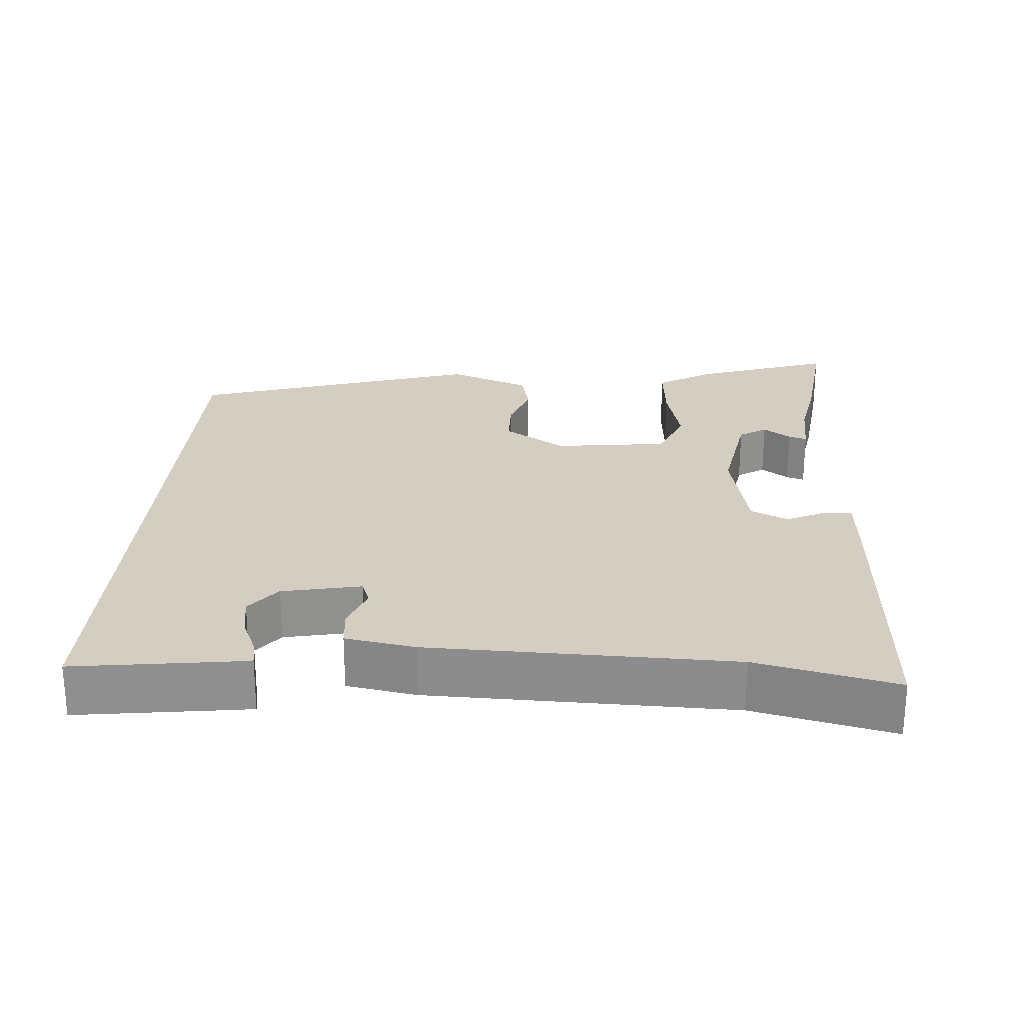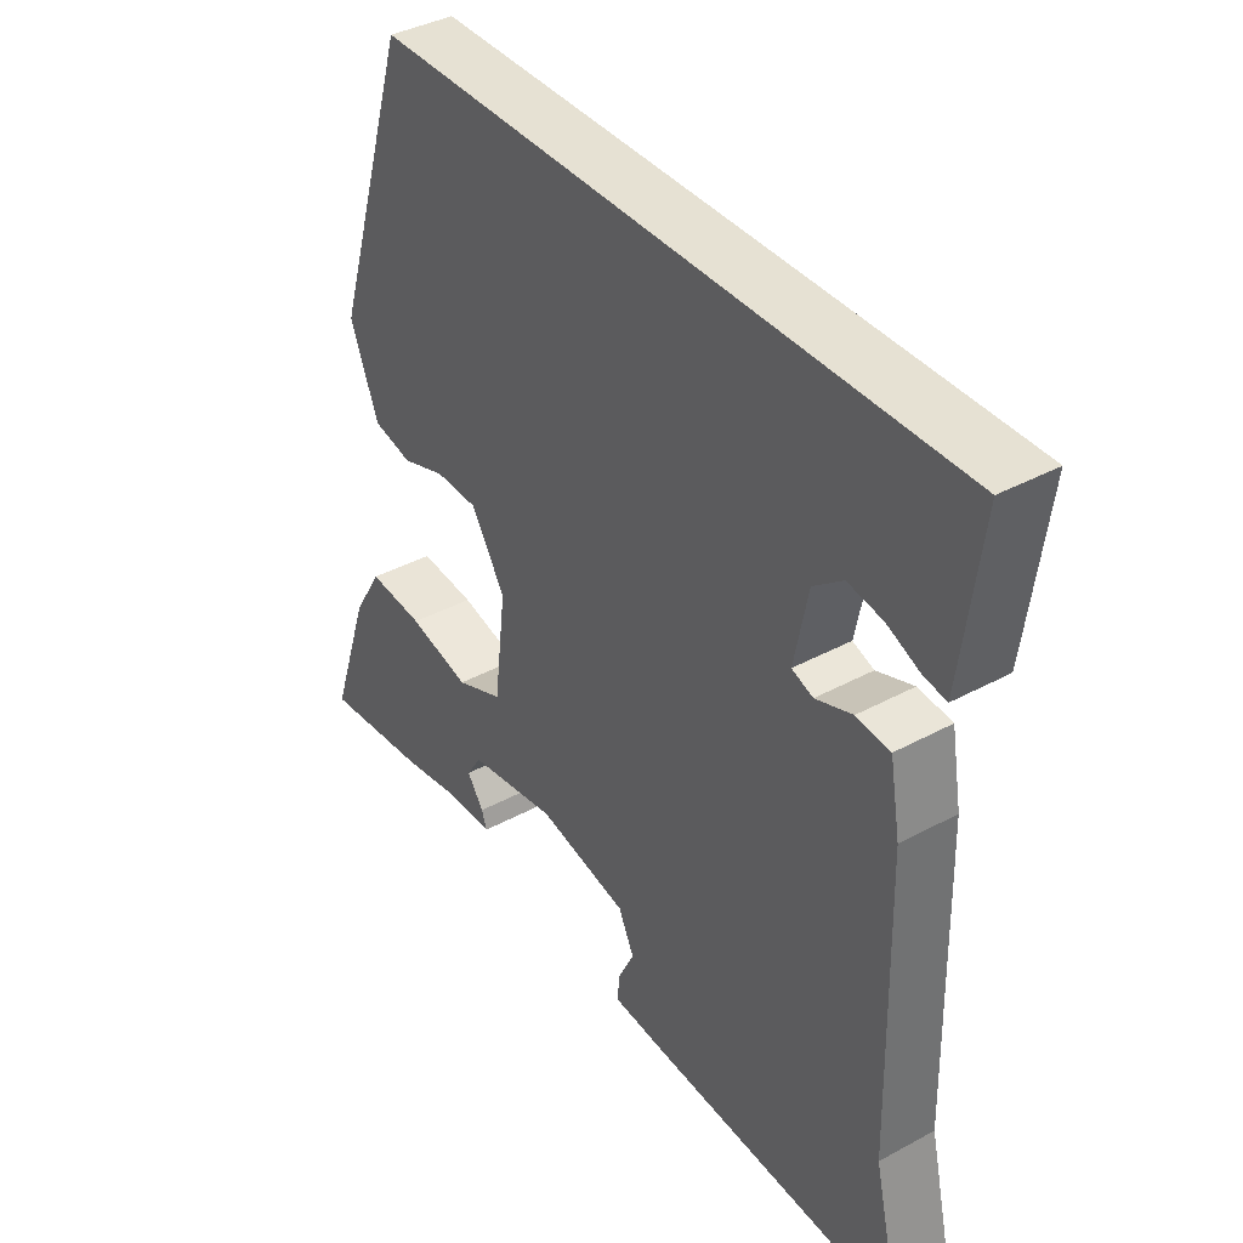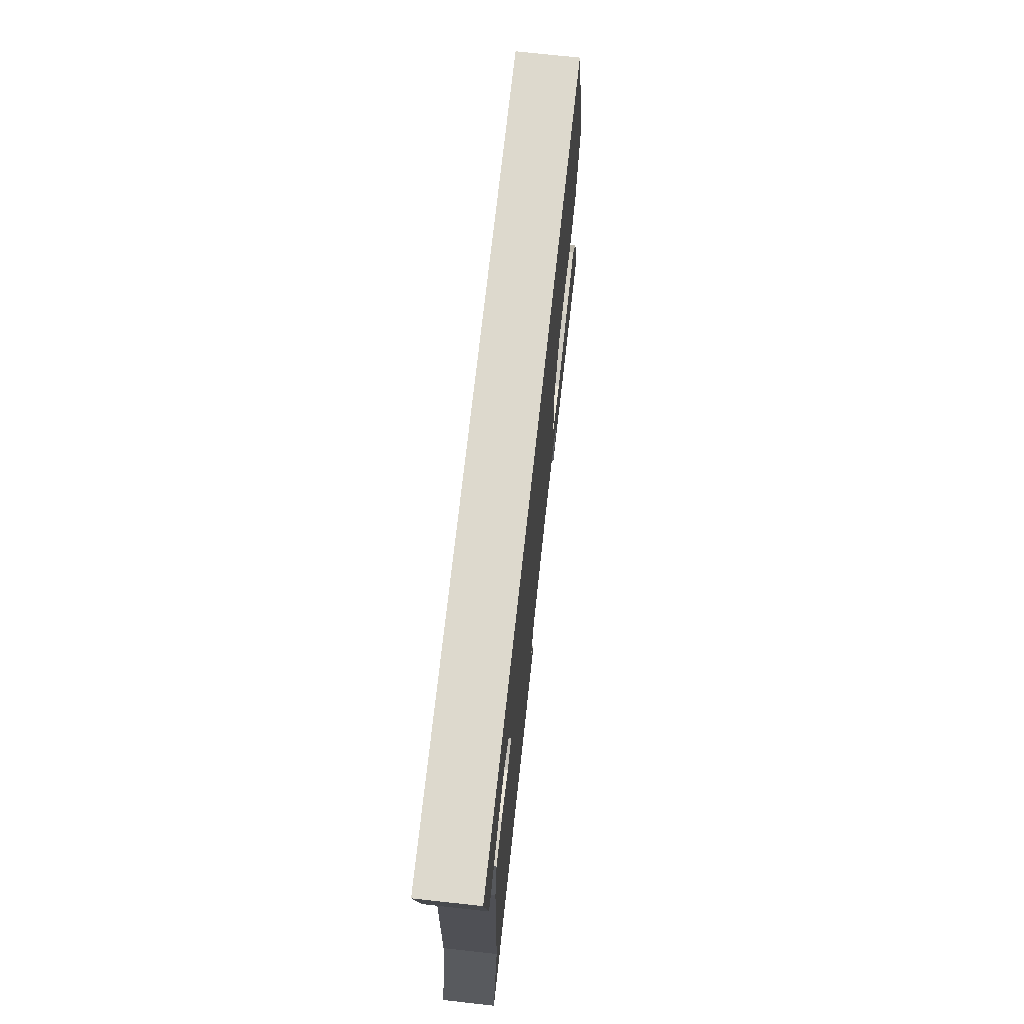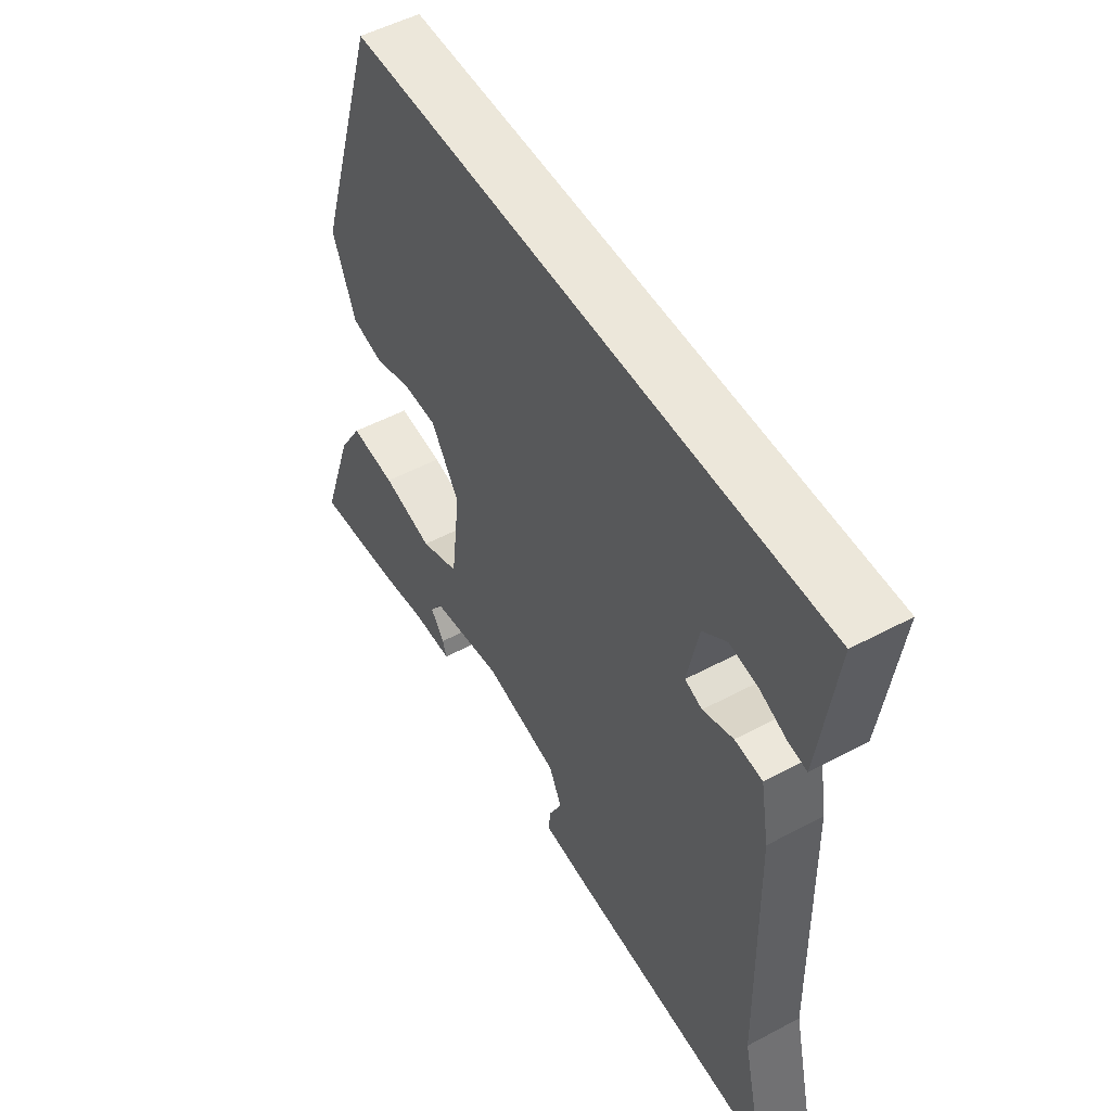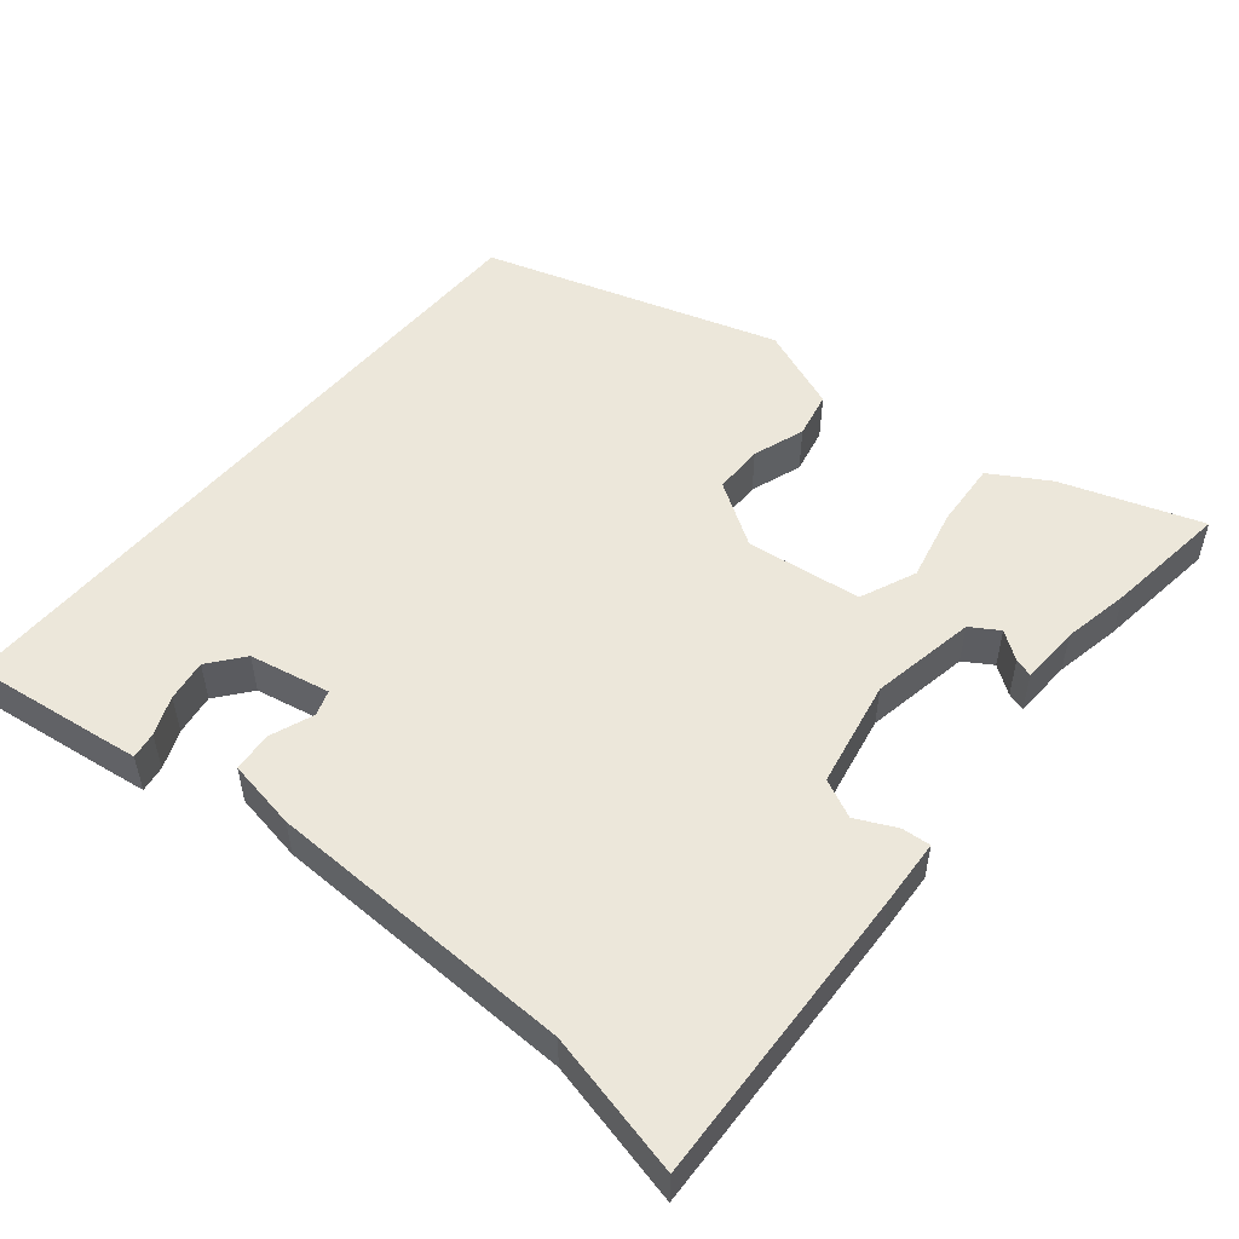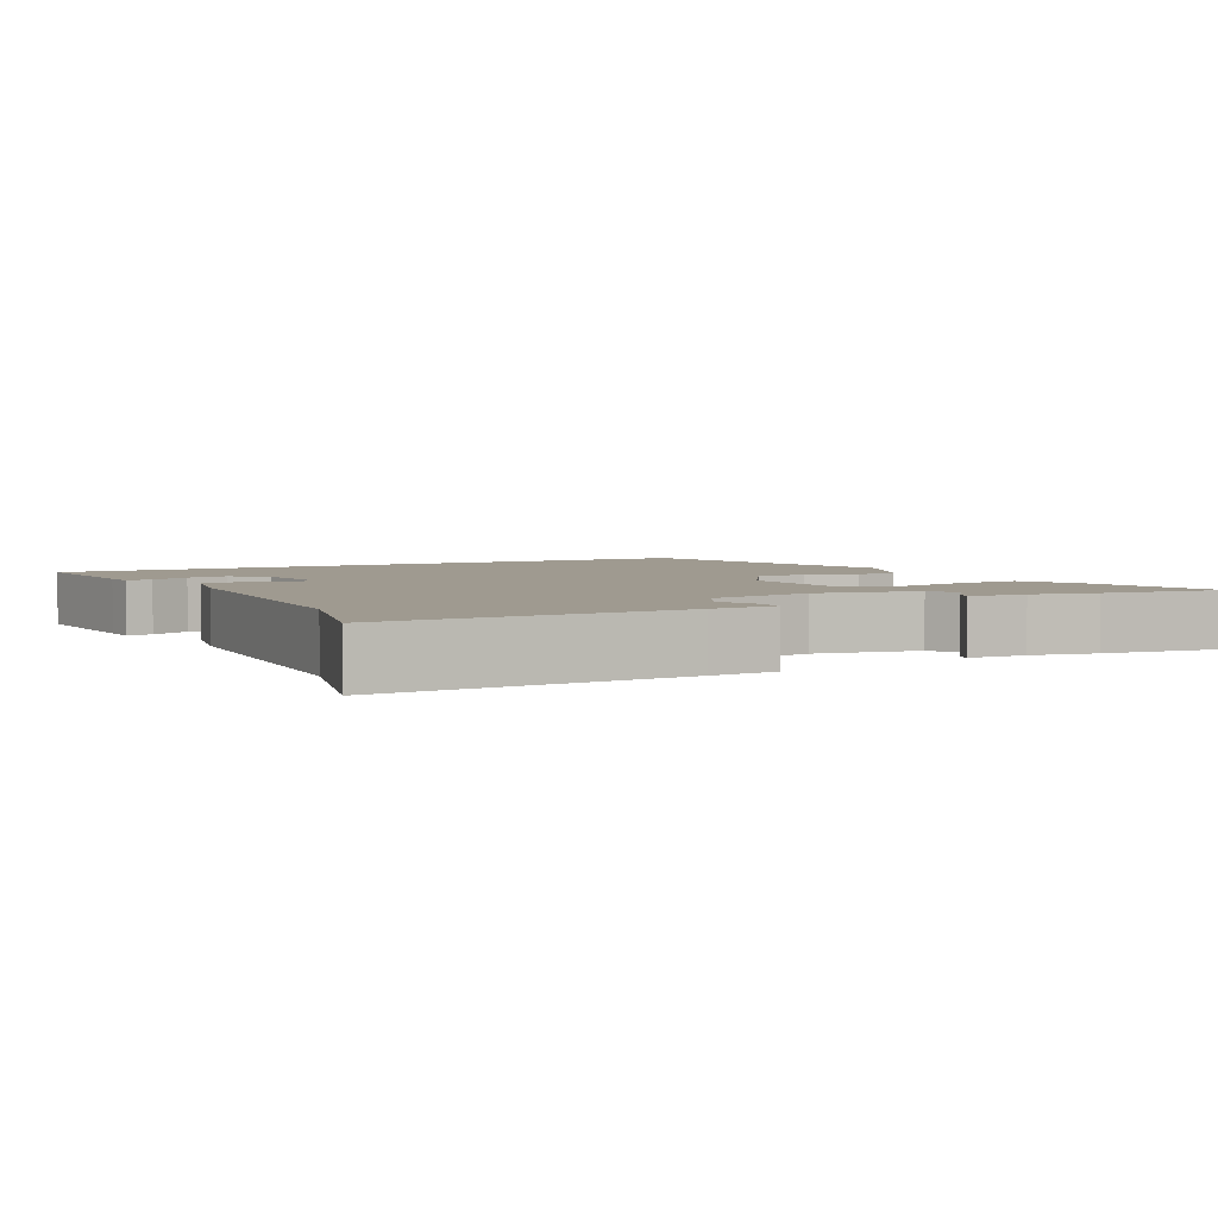
<metadata>
{"format":"obj","ext":"obj","renderer":"f3d","projection":"perspective","resolution":1024,"background":"white","views":[{"elev":24.9,"azim":93.9,"up":"+Y"},{"elev":38.9,"azim":55.8,"up":"+Z"},{"elev":71.9,"azim":96.3,"up":"+Z"},{"elev":52.0,"azim":60.1,"up":"+Z"},{"elev":52.1,"azim":129.8,"up":"+Y"},{"elev":3.9,"azim":153.6,"up":"+Y"}]}
</metadata>
<code>
v -0.386 0.07 0.5
v 0.536 0.07 0.5
v 0.511 0.07 0.308
v 0.505 0.07 0.265
v 0.469 0.07 0.271
v 0.417 0.07 0.293
v 0.361 0.07 0.302
v 0.314 0.07 0.265
v 0.292 0.07 0.156
v 0.326 0.07 0.144
v 0.385 0.07 0.166
v 0.439 0.07 0.161
v 0.456 0.07 0.065
v 0.466 0.07 -0.353
v 0.511 0.07 -0.546
v 0.101 0.07 -0.526
v 0.01 0.07 -0.52
v 0.013 0.07 -0.481
v 0.039 0.07 -0.427
v 0.014 0.07 -0.375
v -0.131 0.07 -0.346
v -0.274 0.07 -0.371
v -0.298 0.07 -0.409
v -0.271 0.07 -0.447
v -0.263 0.07 -0.472
v -0.344 0.07 -0.475
v -0.435 0.07 -0.492
v -0.604 0.07 -0.512
v -0.54 0.07 -0.324
v -0.493 0.07 -0.246
v -0.403 0.07 -0.253
v -0.304 0.07 -0.276
v -0.228 0.07 -0.244
v -0.209 0.07 -0.088
v -0.264 0.07 -0.002
v -0.332 0.07 -0.001
v -0.402 0.07 -0.025
v -0.465 0.07 -0.011
v -0.51 0.07 0.103
v -0.386 0 0.5
v 0.536 0 0.5
v 0.511 0 0.308
v 0.505 0 0.265
v 0.469 0 0.271
v 0.417 0 0.293
v 0.361 0 0.302
v 0.314 0 0.265
v 0.292 0 0.156
v 0.326 0 0.144
v 0.385 0 0.166
v 0.439 0 0.161
v 0.456 0 0.065
v 0.466 0 -0.353
v 0.511 0 -0.546
v 0.101 0 -0.526
v 0.01 0 -0.52
v 0.013 0 -0.481
v 0.039 0 -0.427
v 0.014 0 -0.375
v -0.131 0 -0.346
v -0.274 0 -0.371
v -0.298 0 -0.409
v -0.271 0 -0.447
v -0.263 0 -0.472
v -0.344 0 -0.475
v -0.435 0 -0.492
v -0.604 0 -0.512
v -0.54 0 -0.324
v -0.493 0 -0.246
v -0.403 0 -0.253
v -0.304 0 -0.276
v -0.228 0 -0.244
v -0.209 0 -0.088
v -0.264 0 -0.002
v -0.332 0 -0.001
v -0.402 0 -0.025
v -0.465 0 -0.011
v -0.51 0 0.103
f 39 1 2
f 38 39 2
f 37 38 2
f 36 37 2
f 35 36 2
f 34 35 2
f 33 34 2
f 30 31 32
f 29 30 32
f 28 29 32
f 27 28 32
f 26 27 32
f 26 32 33
f 23 24 25 26
f 22 23 26 33
f 21 22 33
f 20 21 33
f 17 18 19
f 16 17 19
f 15 16 19
f 14 15 19
f 14 19 20
f 13 14 20
f 12 13 20
f 11 12 20
f 10 11 20
f 9 10 20 33
f 4 5 6
f 3 4 6
f 2 3 6
f 2 6 7
f 8 9 33
f 8 33 2
f 2 7 8
f 41 40 78
f 41 78 77
f 41 77 76
f 41 76 75
f 41 75 74
f 41 74 73
f 41 73 72
f 71 70 69
f 71 69 68
f 71 68 67
f 71 67 66
f 71 66 65
f 72 71 65
f 65 64 63 62
f 72 65 62 61
f 72 61 60
f 72 60 59
f 58 57 56
f 58 56 55
f 58 55 54
f 58 54 53
f 59 58 53
f 59 53 52
f 59 52 51
f 59 51 50
f 59 50 49
f 72 59 49 48
f 45 44 43
f 45 43 42
f 45 42 41
f 46 45 41
f 72 48 47
f 41 72 47
f 47 46 41
f 1 40 41 2
f 2 41 42 3
f 3 42 43 4
f 4 43 44 5
f 5 44 45 6
f 6 45 46 7
f 7 46 47 8
f 8 47 48 9
f 9 48 49 10
f 10 49 50 11
f 11 50 51 12
f 12 51 52 13
f 13 52 53 14
f 14 53 54 15
f 15 54 55 16
f 16 55 56 17
f 17 56 57 18
f 18 57 58 19
f 19 58 59 20
f 20 59 60 21
f 21 60 61 22
f 22 61 62 23
f 23 62 63 24
f 24 63 64 25
f 25 64 65 26
f 26 65 66 27
f 27 66 67 28
f 28 67 68 29
f 29 68 69 30
f 30 69 70 31
f 31 70 71 32
f 32 71 72 33
f 33 72 73 34
f 34 73 74 35
f 35 74 75 36
f 36 75 76 37
f 37 76 77 38
f 38 77 78 39
f 39 78 40 1

</code>
